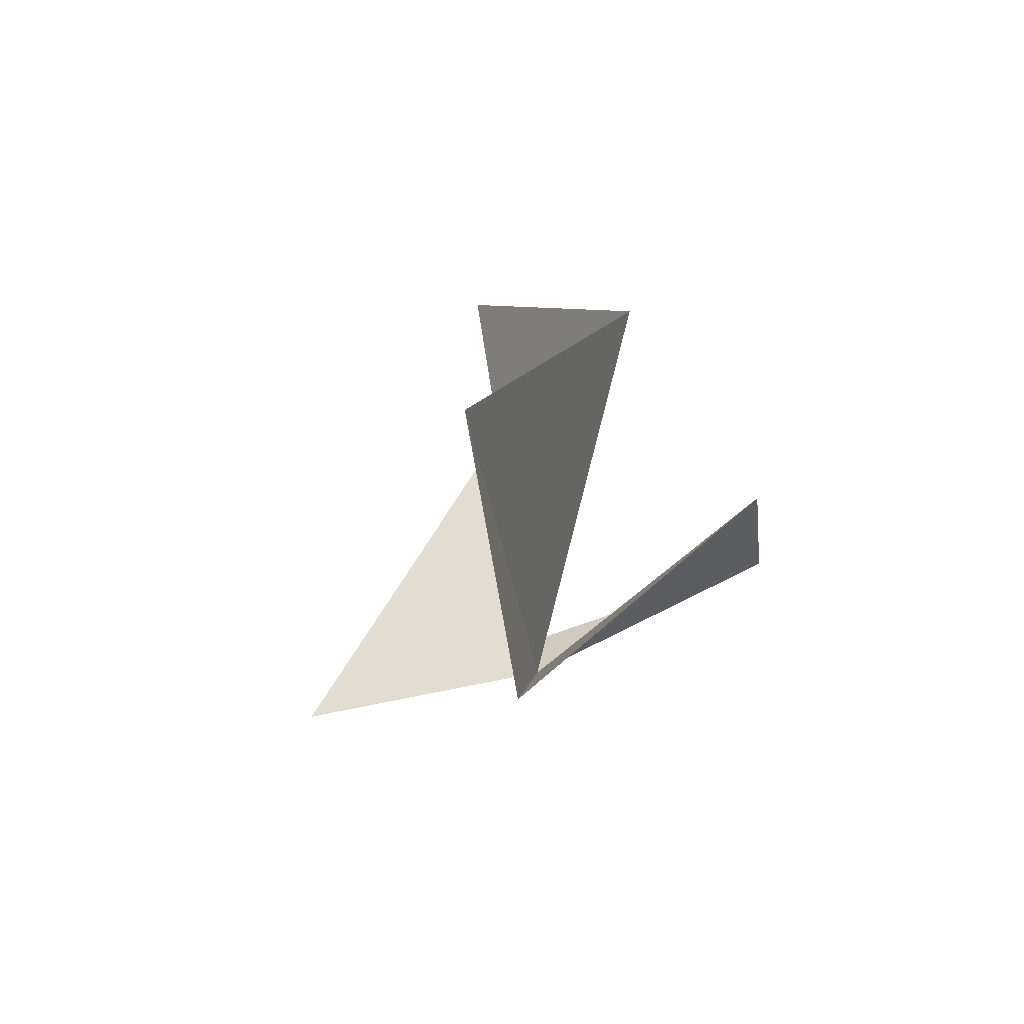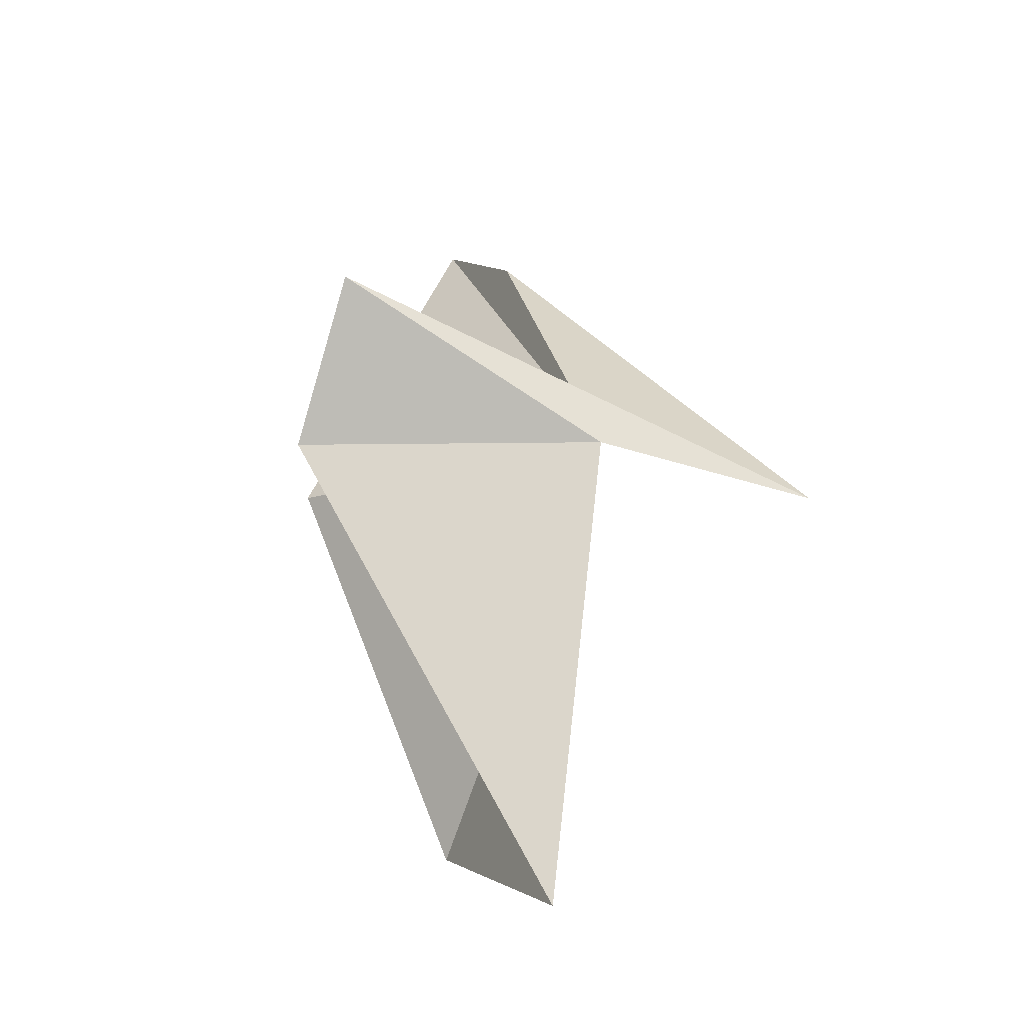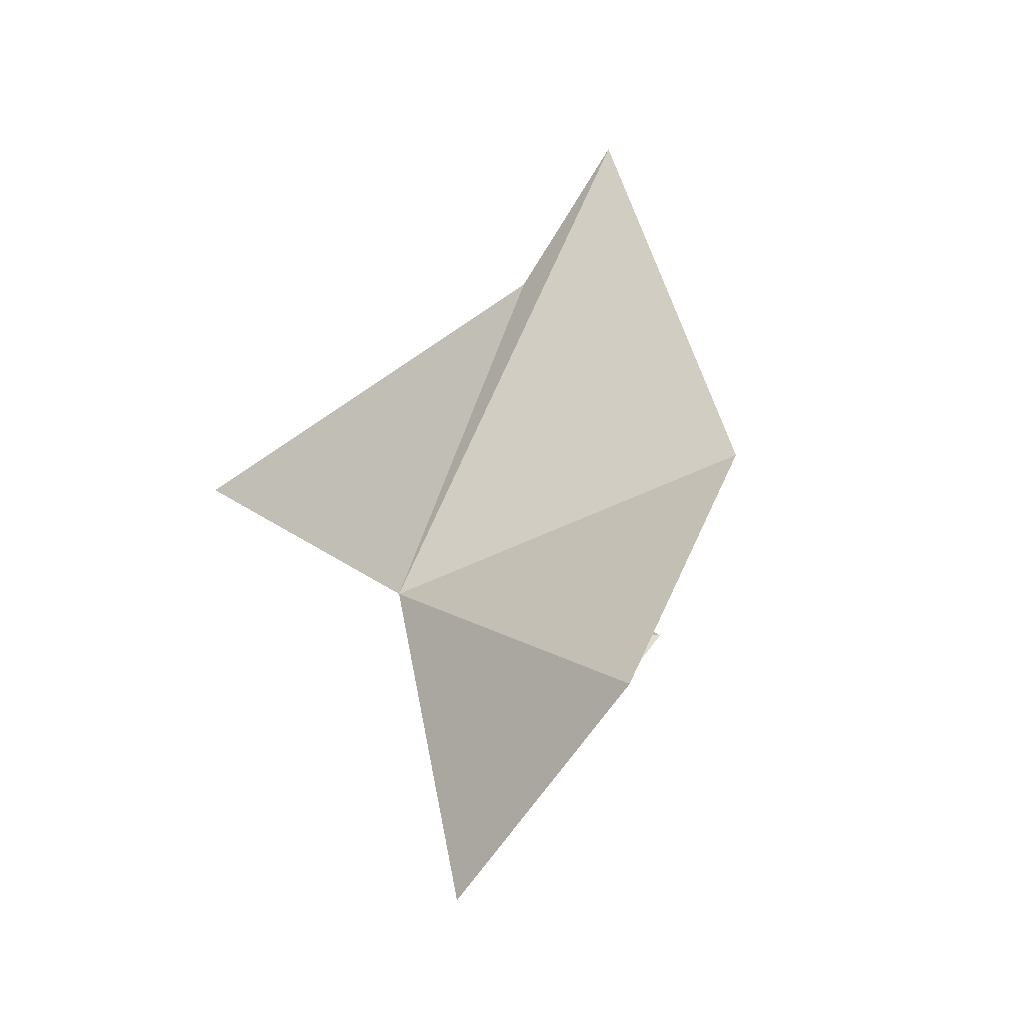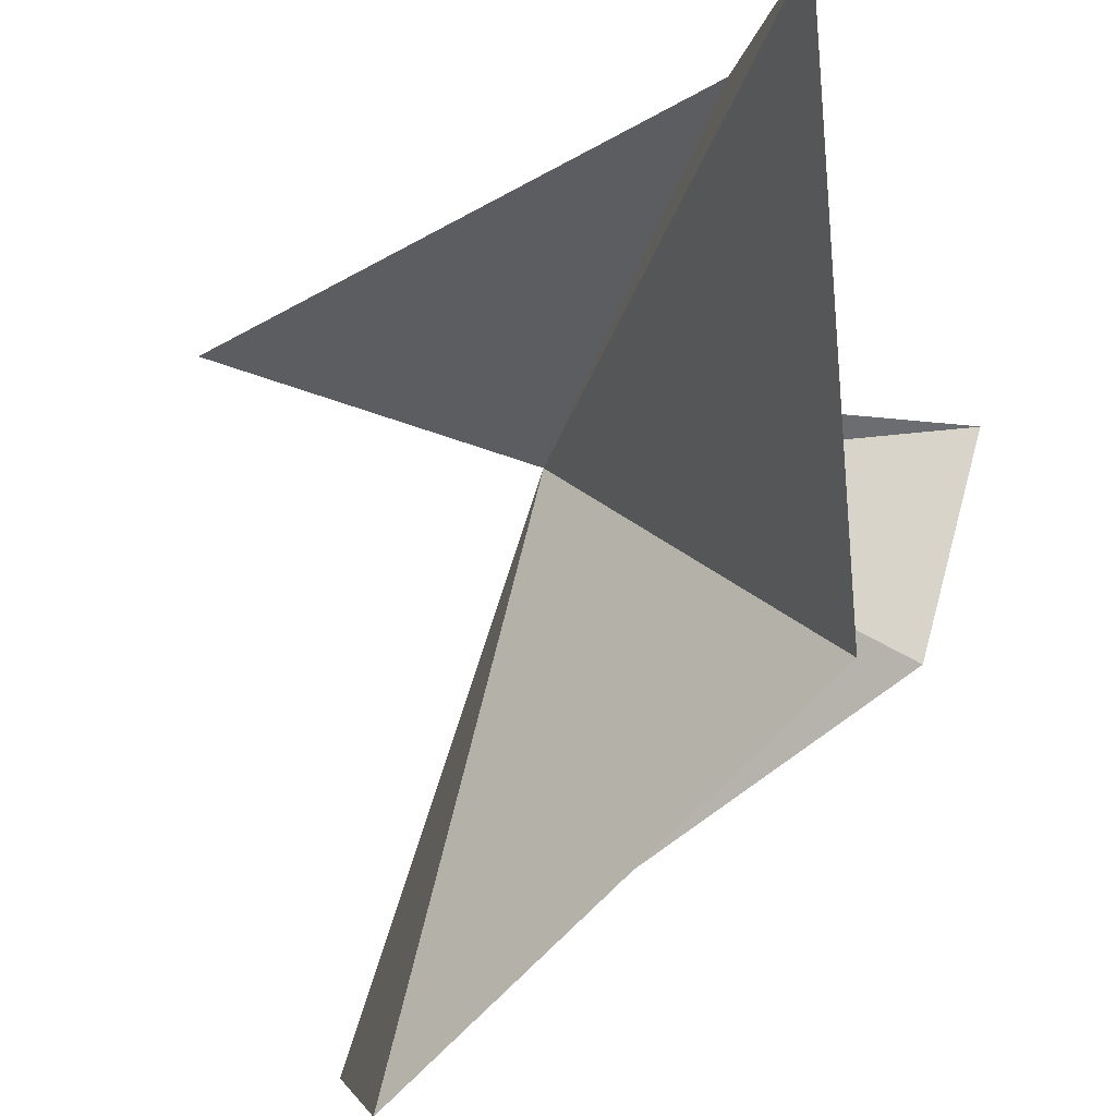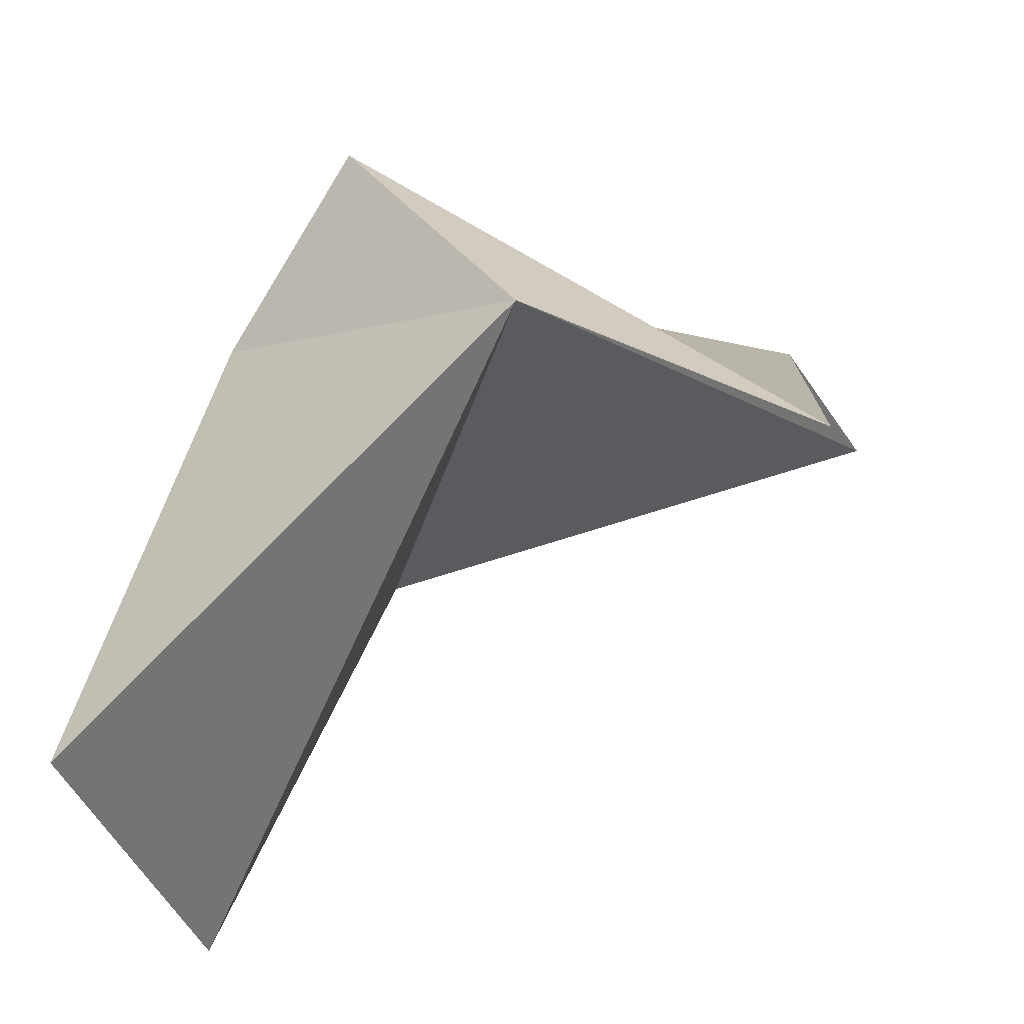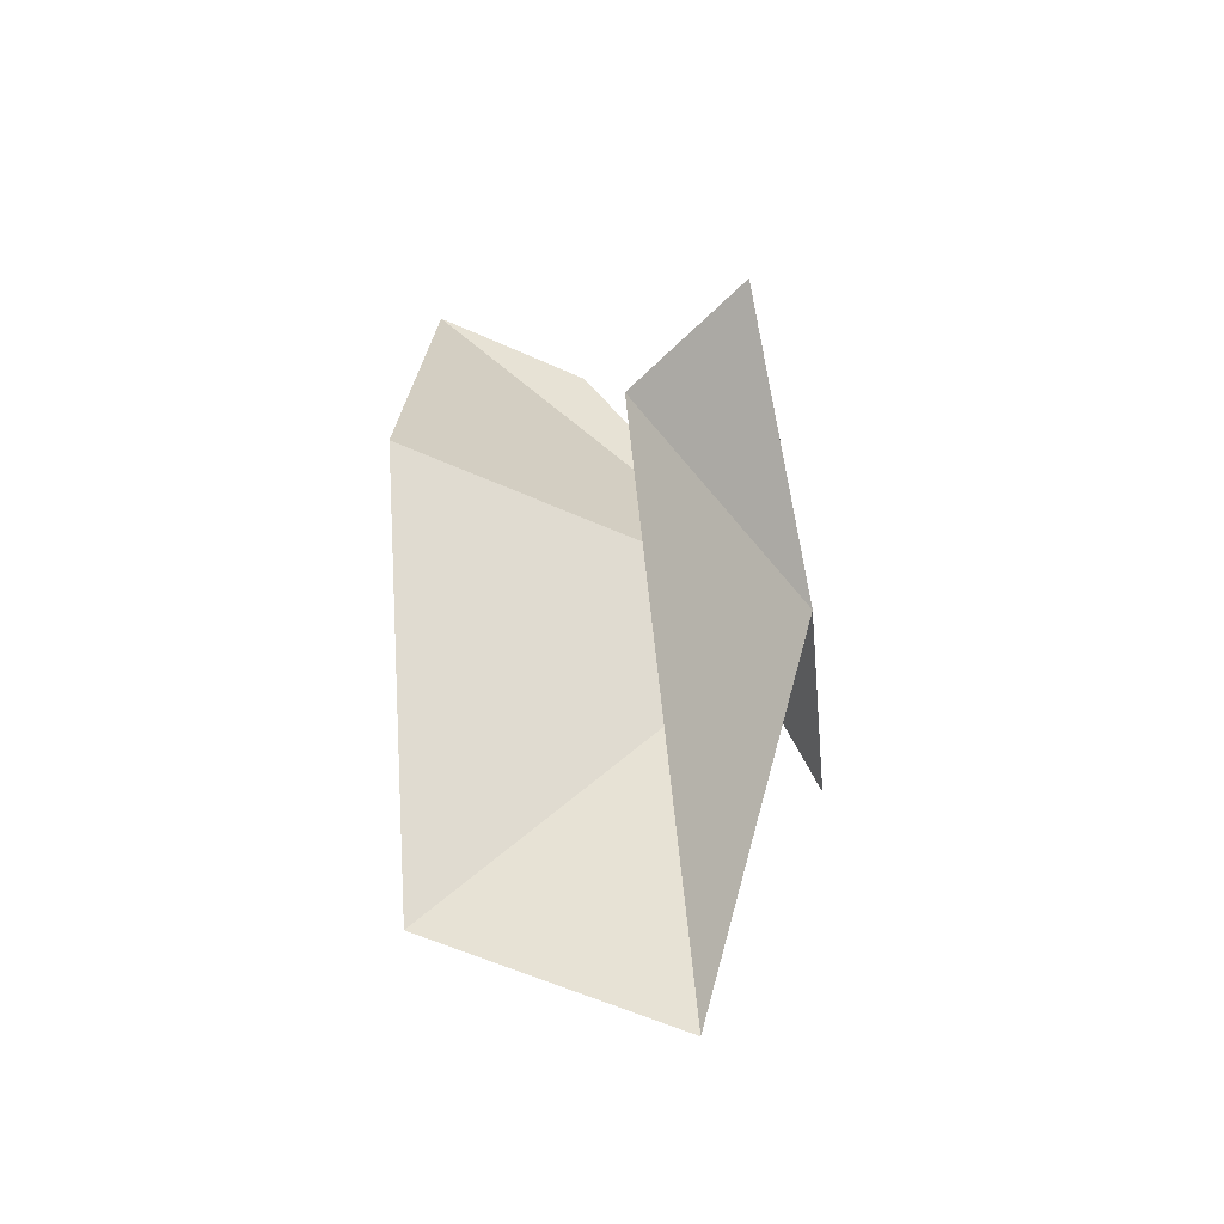
<metadata>
{"format":"obj","ext":"obj","renderer":"f3d","projection":"perspective","resolution":1024,"background":"white","views":[{"elev":-78.0,"azim":-168.5,"up":"+Y"},{"elev":-29.1,"azim":-27.1,"up":"+Y"},{"elev":-42.9,"azim":138.0,"up":"+Y"},{"elev":-68.4,"azim":161.0,"up":"+Z"},{"elev":34.5,"azim":38.3,"up":"+Z"},{"elev":-44.6,"azim":-84.4,"up":"+Y"}]}
</metadata>
<code>
v 0.7497 0.7457 -3.421
v -0.00658 0.7457 -3.824
v 0.7497 -0.5145 -3.736
v -0.00658 1.135 -3.522
v 1.458 0.7457 -3.421
v 0.7497 -0.1816 -4.402
v 0.2571 0.9456 -4.429
v 0.7497 2.043 -4.43
v 0.7497 1.721 -4.01
f 1 3 2
f 1 2 4
f 1 6 3
f 1 7 6
f 1 8 7
f 1 9 8
f 1 4 5
f 1 5 9

</code>
